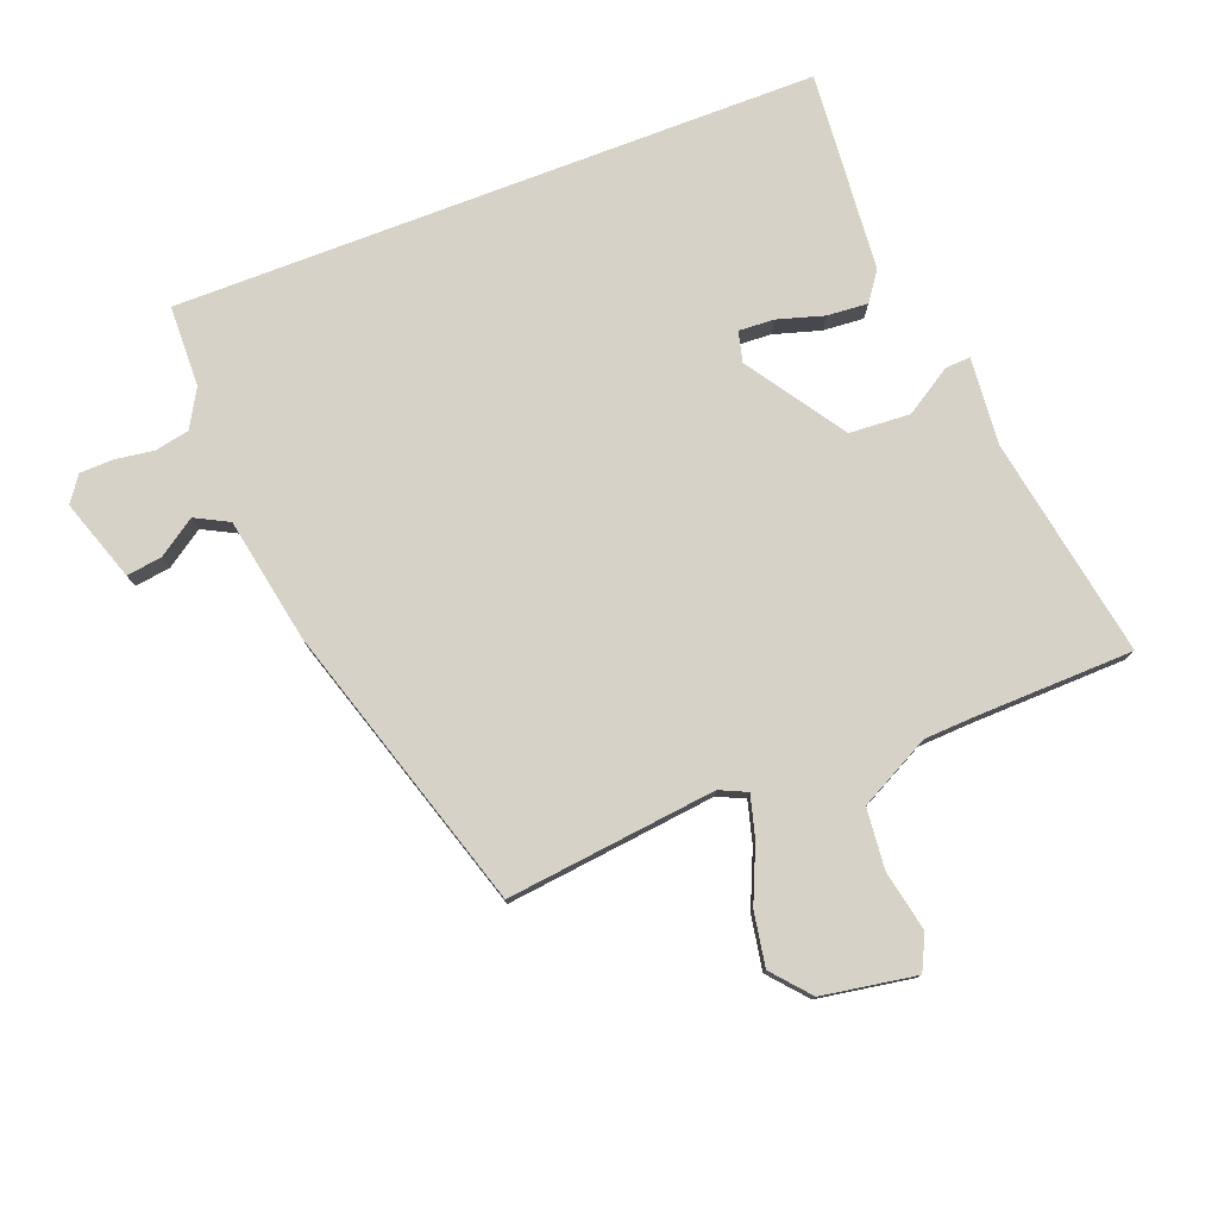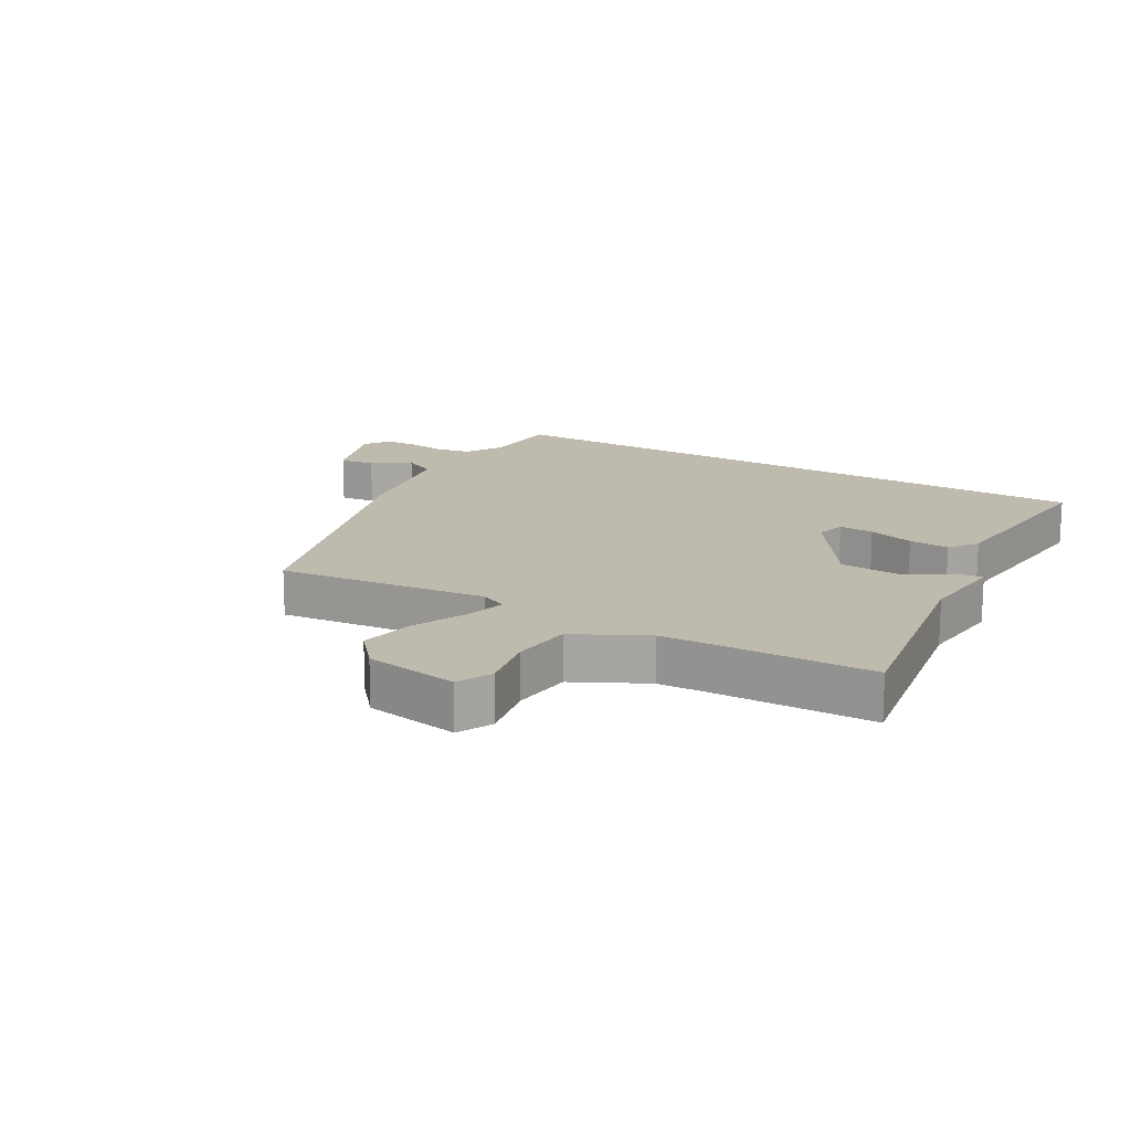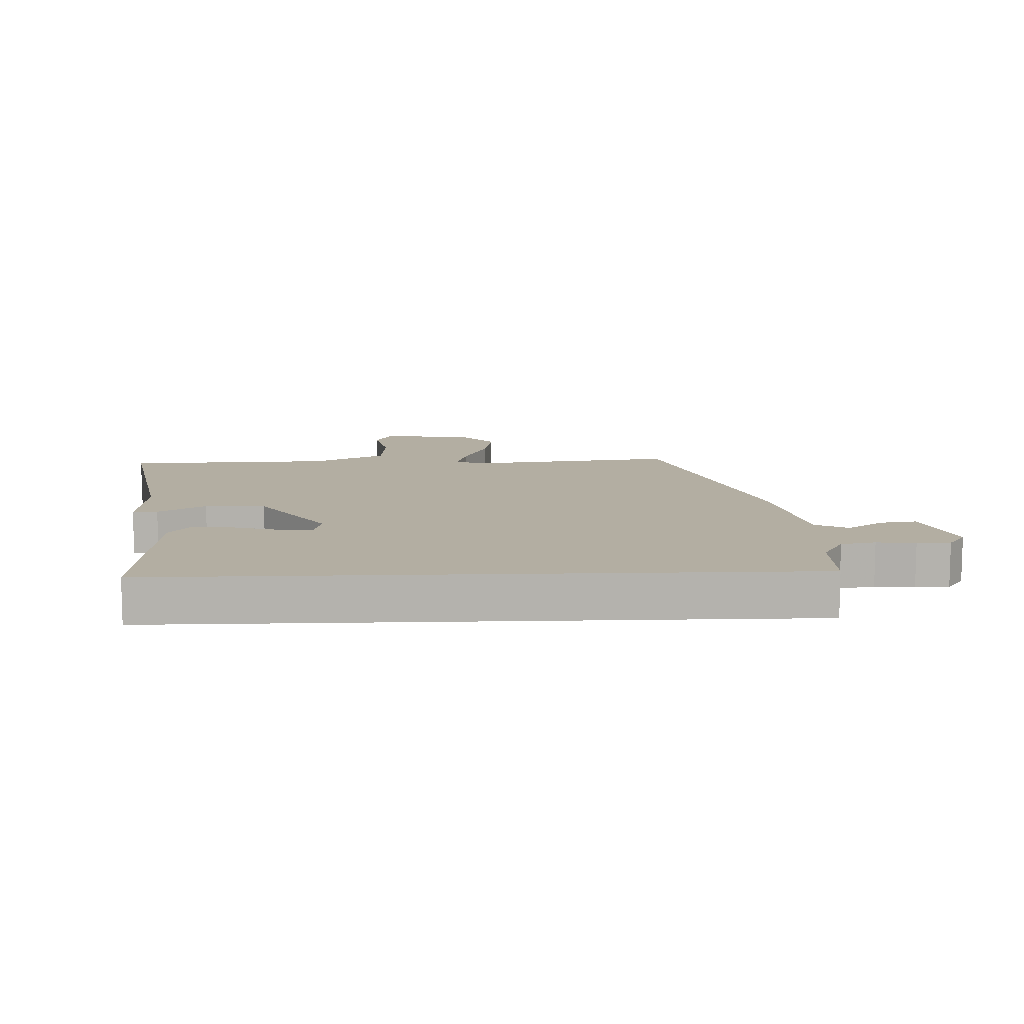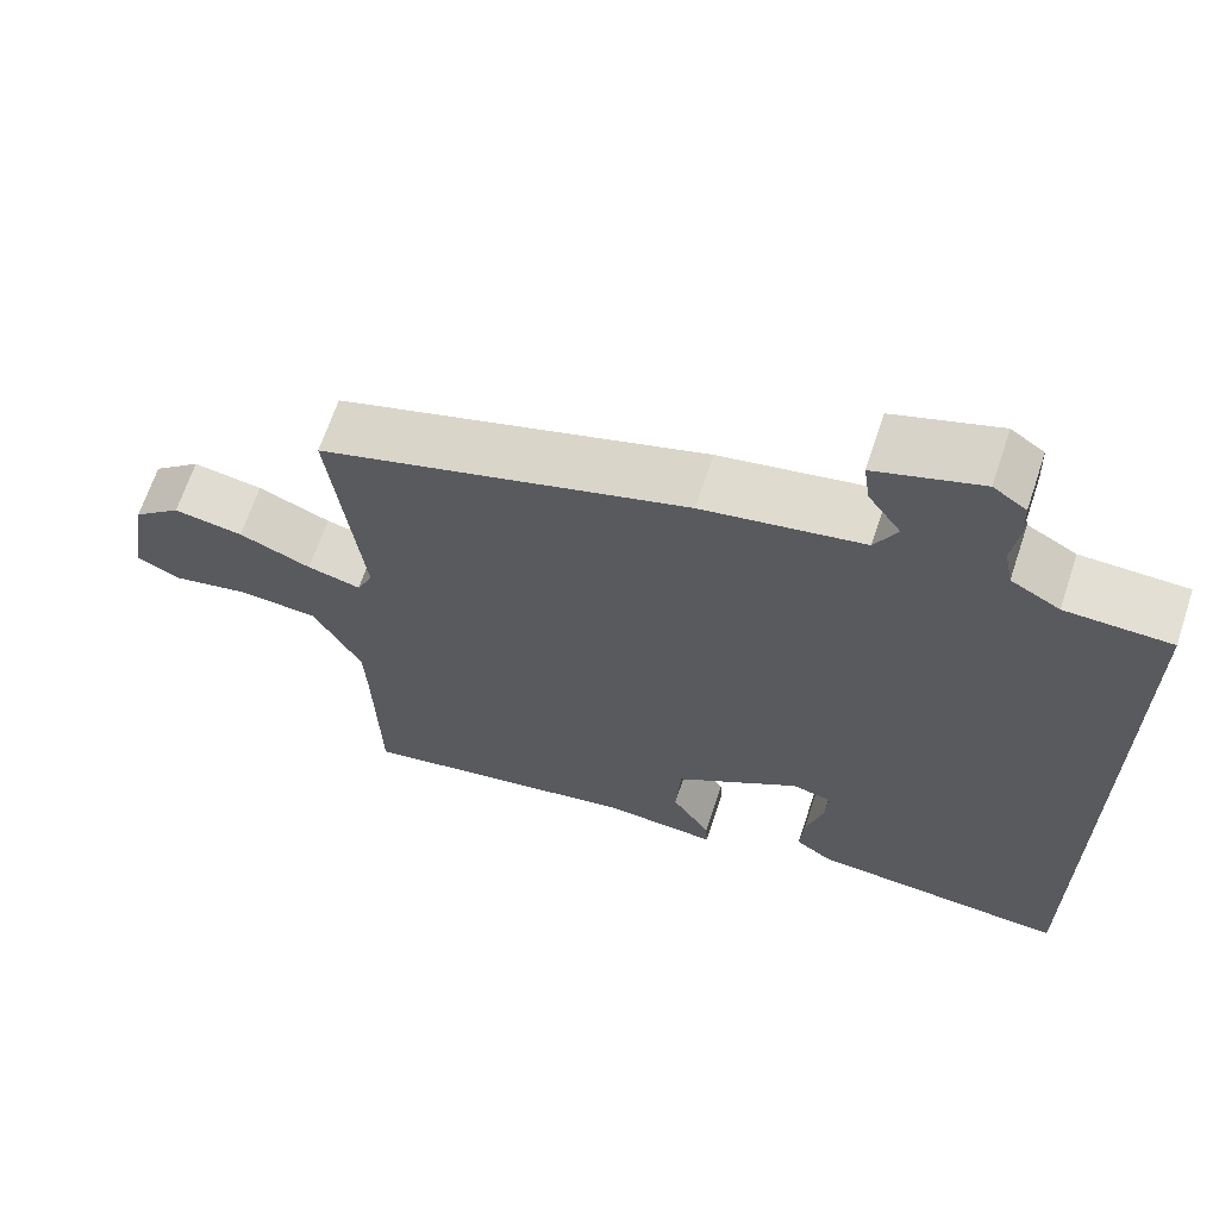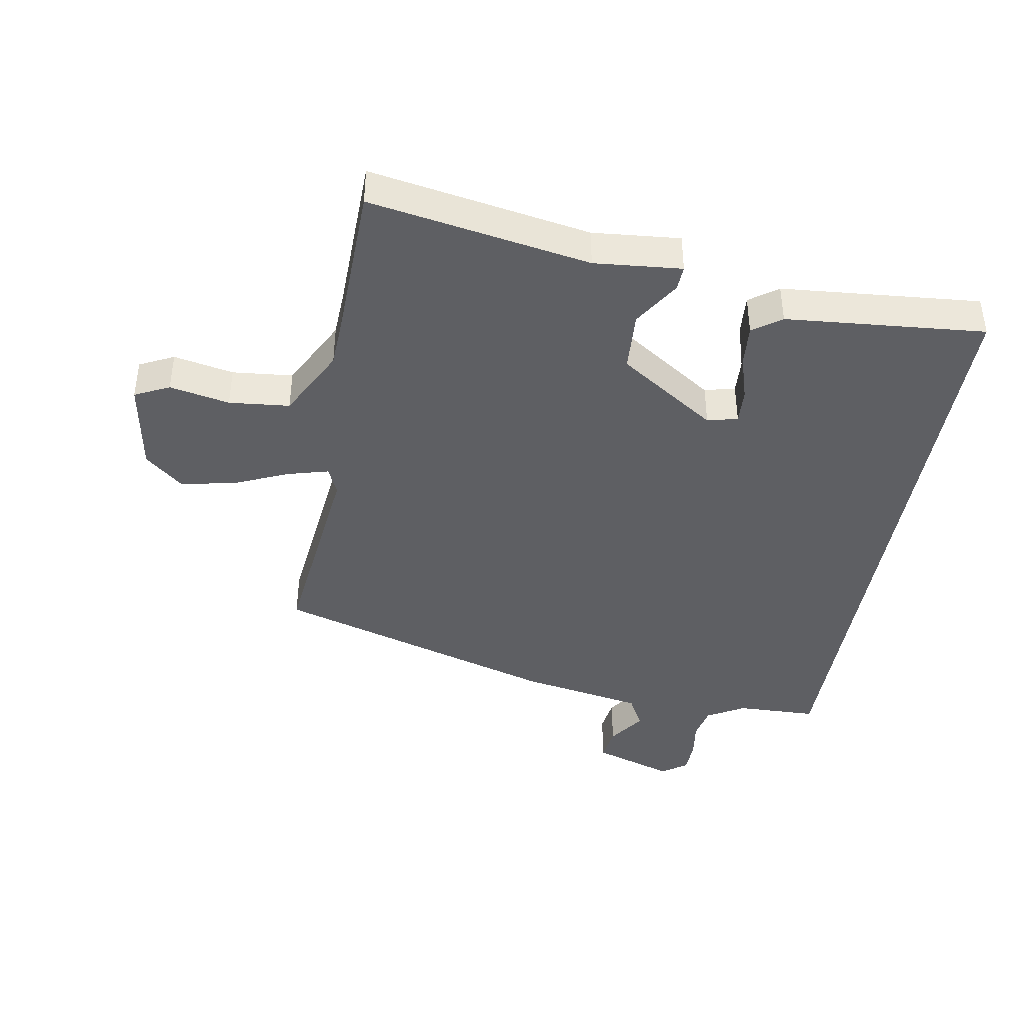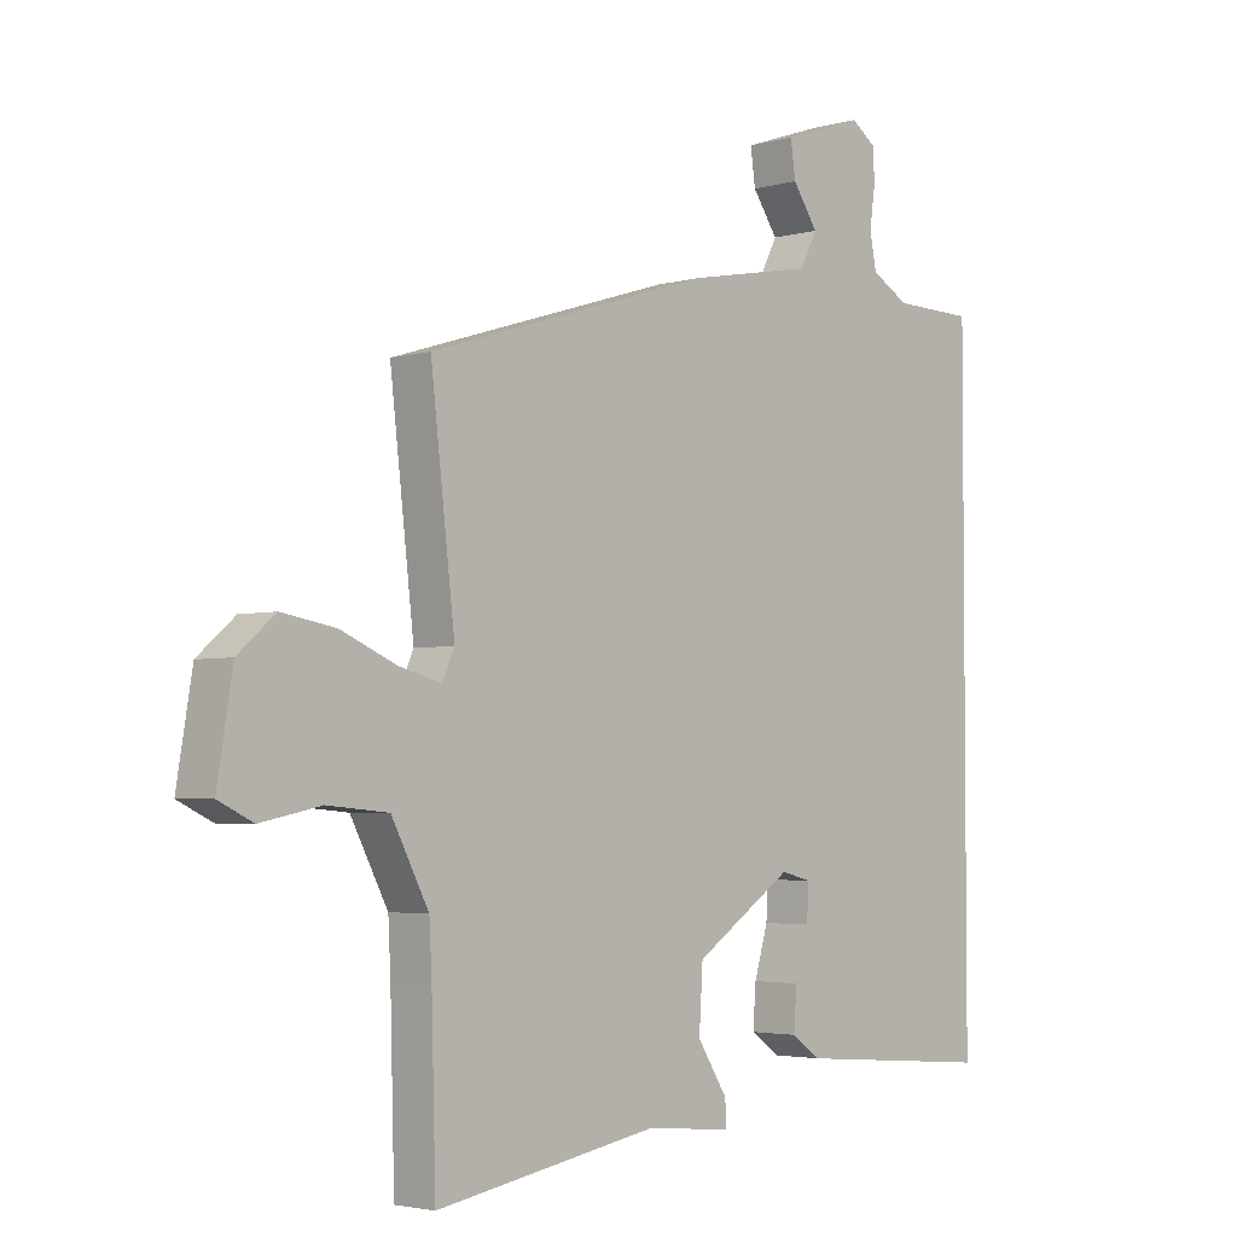
<metadata>
{"format":"obj","ext":"obj","renderer":"f3d","projection":"perspective","resolution":1024,"background":"white","views":[{"elev":77.9,"azim":69.1,"up":"+Y"},{"elev":15.8,"azim":120.7,"up":"+Y"},{"elev":10.8,"azim":-92.3,"up":"+Y"},{"elev":66.3,"azim":-161.7,"up":"+Z"},{"elev":-41.3,"azim":170.5,"up":"+Y"},{"elev":-3.4,"azim":133.7,"up":"+Z"}]}
</metadata>
<code>
v 0.509 0.07 0.368
v 0.47 0.07 0.03
v 0.49 0.07 -0.014
v 0.557 0.07 0.004
v 0.647 0.07 0.043
v 0.734 0.07 0.058
v 0.794 0.07 0.006
v 0.819 0.07 -0.146
v 0.763 0.07 -0.173
v 0.666 0.07 -0.153
v 0.568 0.07 -0.162
v 0.508 0.07 -0.277
v 0.504 0.07 -0.357
v 0.497 0.07 -0.613
v 0.141 0.07 -0.549
v 0 0.07 -0.561
v 0.002 0.07 -0.521
v 0.05 0.07 -0.445
v 0.044 0.07 -0.347
v -0.113 0.07 -0.241
v -0.162 0.07 -0.253
v -0.159 0.07 -0.31
v -0.137 0.07 -0.385
v -0.132 0.07 -0.451
v -0.178 0.07 -0.484
v -0.5 0.07 -0.51
v -0.5 0.07 0.527
v -0.369 0.07 0.53
v -0.308 0.07 0.565
v -0.297 0.07 0.621
v -0.306 0.07 0.683
v -0.304 0.07 0.737
v -0.263 0.07 0.766
v -0.132 0.07 0.721
v -0.14 0.07 0.664
v -0.181 0.07 0.604
v -0.153 0.07 0.55
v 0.048 0.07 0.512
v 0.509 0 0.368
v 0.47 0 0.03
v 0.49 0 -0.014
v 0.557 0 0.004
v 0.647 0 0.043
v 0.734 0 0.058
v 0.794 0 0.006
v 0.819 0 -0.146
v 0.763 0 -0.173
v 0.666 0 -0.153
v 0.568 0 -0.162
v 0.508 0 -0.277
v 0.504 0 -0.357
v 0.497 0 -0.613
v 0.141 0 -0.549
v 0 0 -0.561
v 0.002 0 -0.521
v 0.05 0 -0.445
v 0.044 0 -0.347
v -0.113 0 -0.241
v -0.162 0 -0.253
v -0.159 0 -0.31
v -0.137 0 -0.385
v -0.132 0 -0.451
v -0.178 0 -0.484
v -0.5 0 -0.51
v -0.5 0 0.527
v -0.369 0 0.53
v -0.308 0 0.565
v -0.297 0 0.621
v -0.306 0 0.683
v -0.304 0 0.737
v -0.263 0 0.766
v -0.132 0 0.721
v -0.14 0 0.664
v -0.181 0 0.604
v -0.153 0 0.55
v 0.048 0 0.512
f 37 38 1 2
f 33 34 35 36
f 31 32 33 36
f 30 31 36 37
f 29 30 37 2
f 25 26 27 28
f 22 23 24 25
f 21 22 25 28
f 20 21 28 29
f 15 16 17 18
f 13 14 15 18
f 12 13 18 19
f 11 12 19 20
f 7 8 9 10
f 7 10 11
f 4 5 6 7
f 3 4 7 11
f 20 29 2 3
f 3 11 20
f 40 39 76 75
f 74 73 72 71
f 74 71 70 69
f 75 74 69 68
f 40 75 68 67
f 66 65 64 63
f 63 62 61 60
f 66 63 60 59
f 67 66 59 58
f 56 55 54 53
f 56 53 52 51
f 57 56 51 50
f 58 57 50 49
f 48 47 46 45
f 49 48 45
f 45 44 43 42
f 49 45 42 41
f 41 40 67 58
f 58 49 41
f 1 39 40 2
f 2 40 41 3
f 3 41 42 4
f 4 42 43 5
f 5 43 44 6
f 6 44 45 7
f 7 45 46 8
f 8 46 47 9
f 9 47 48 10
f 10 48 49 11
f 11 49 50 12
f 12 50 51 13
f 13 51 52 14
f 14 52 53 15
f 15 53 54 16
f 16 54 55 17
f 17 55 56 18
f 18 56 57 19
f 19 57 58 20
f 20 58 59 21
f 21 59 60 22
f 22 60 61 23
f 23 61 62 24
f 24 62 63 25
f 25 63 64 26
f 26 64 65 27
f 27 65 66 28
f 28 66 67 29
f 29 67 68 30
f 30 68 69 31
f 31 69 70 32
f 32 70 71 33
f 33 71 72 34
f 34 72 73 35
f 35 73 74 36
f 36 74 75 37
f 37 75 76 38
f 38 76 39 1

</code>
